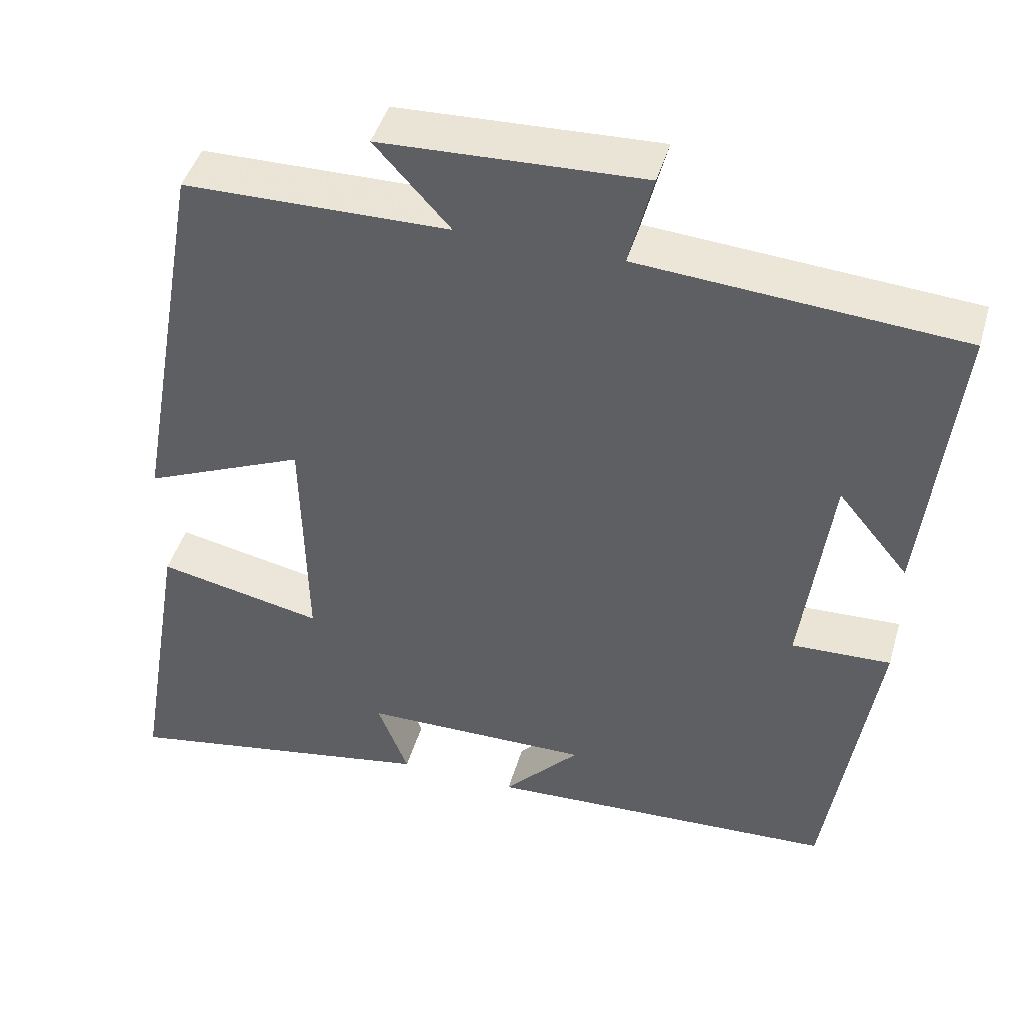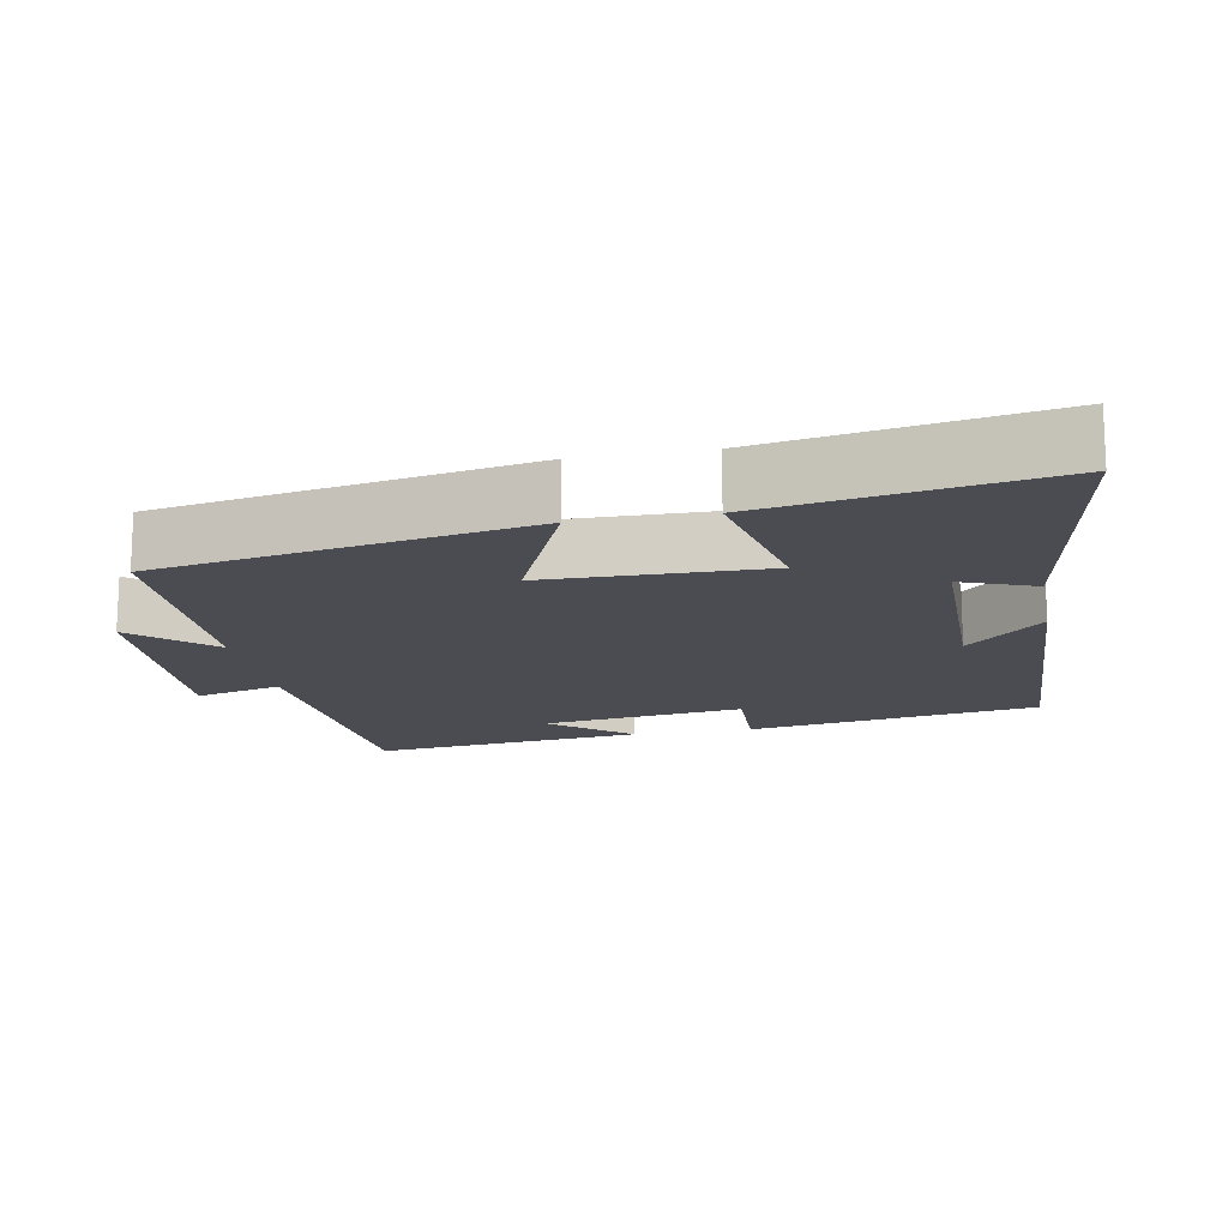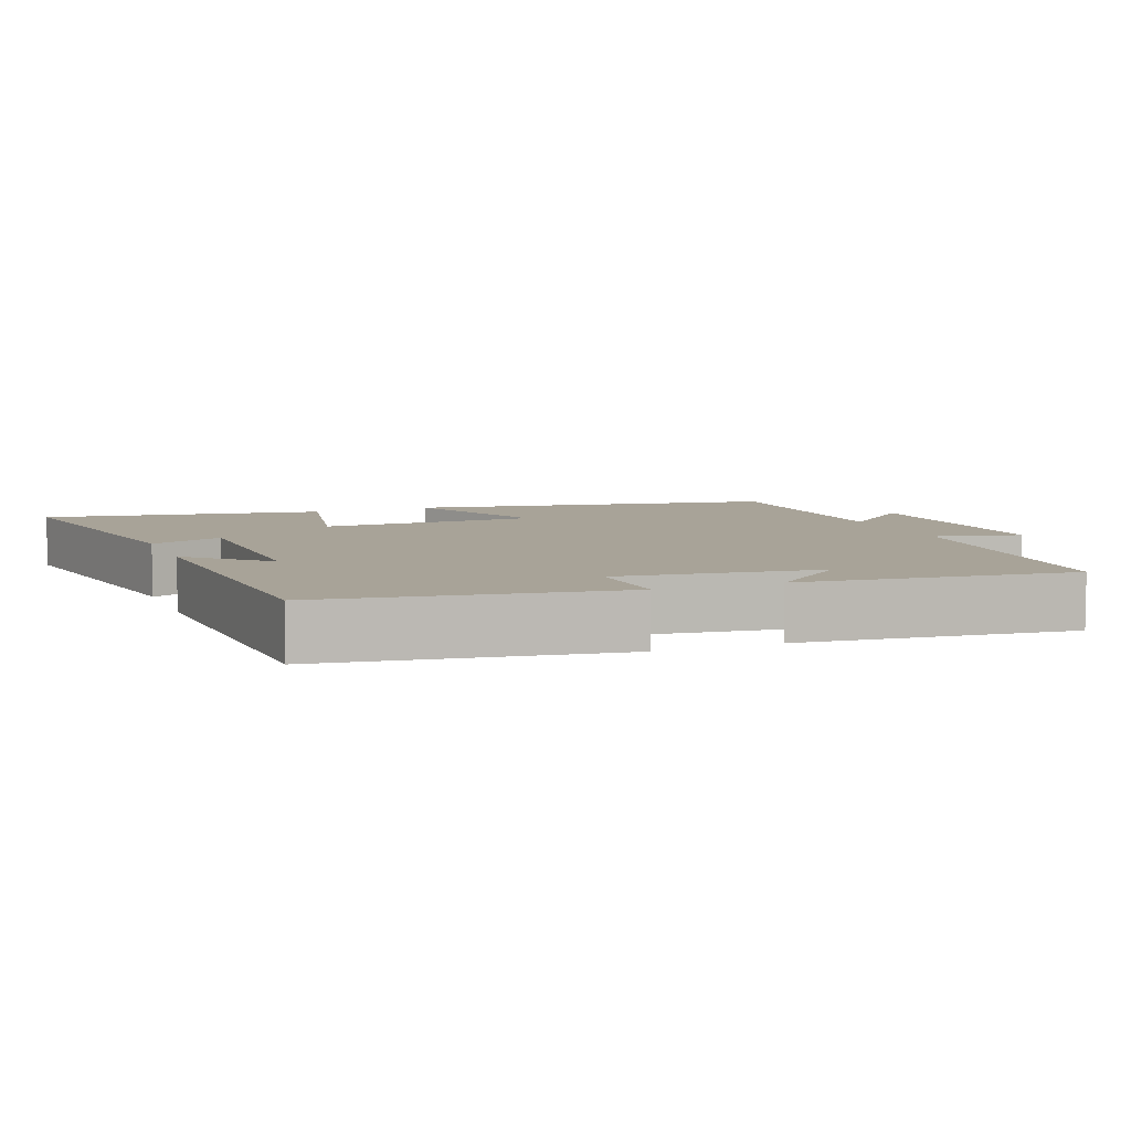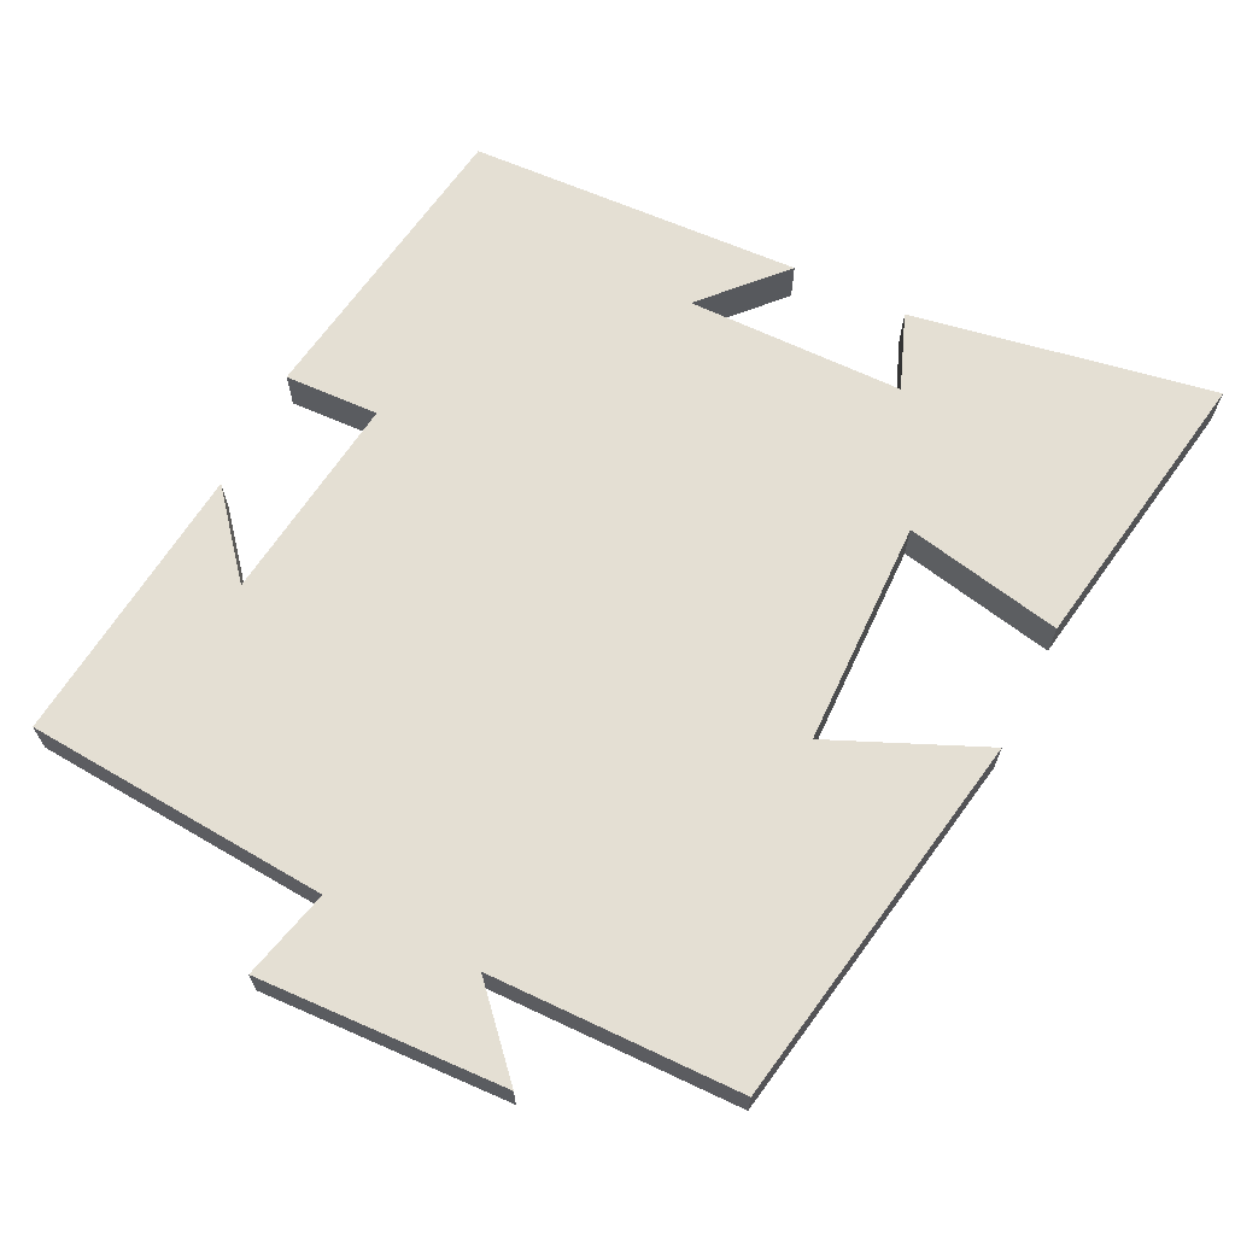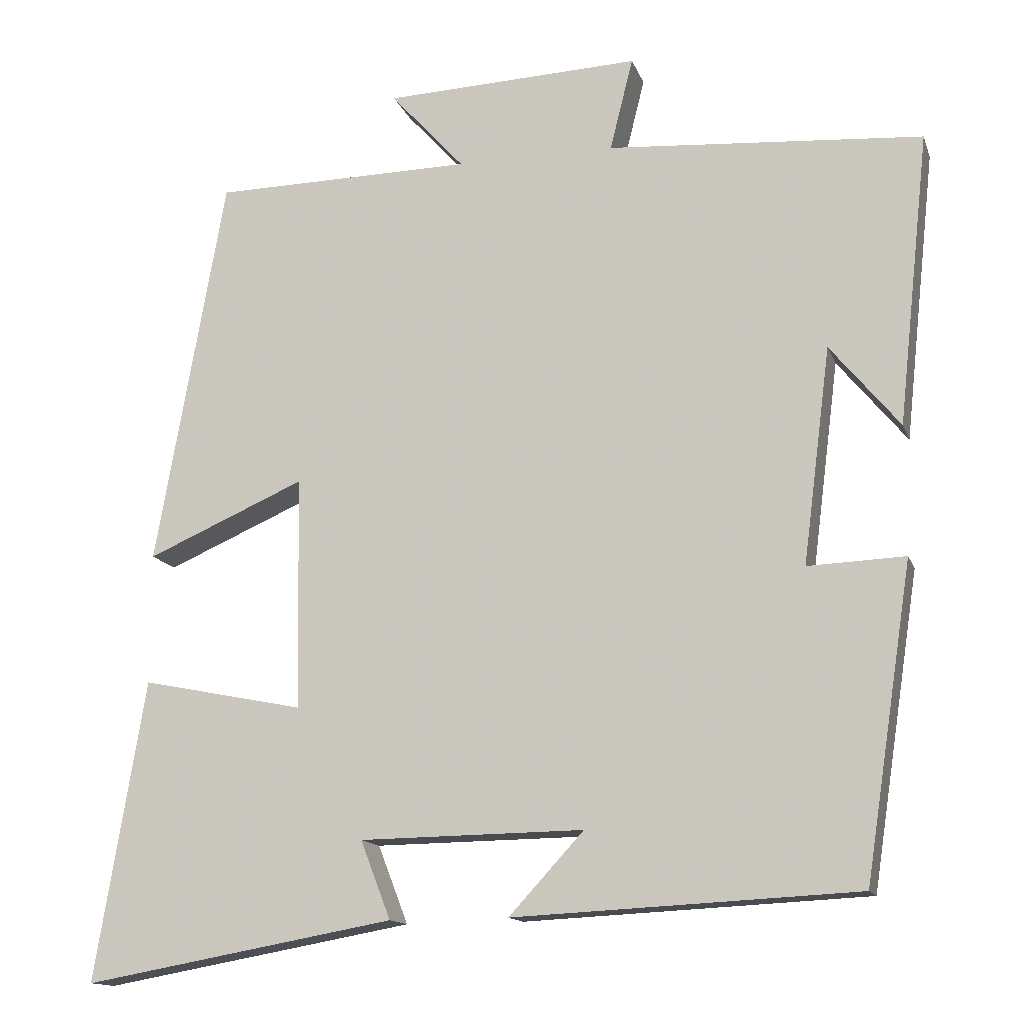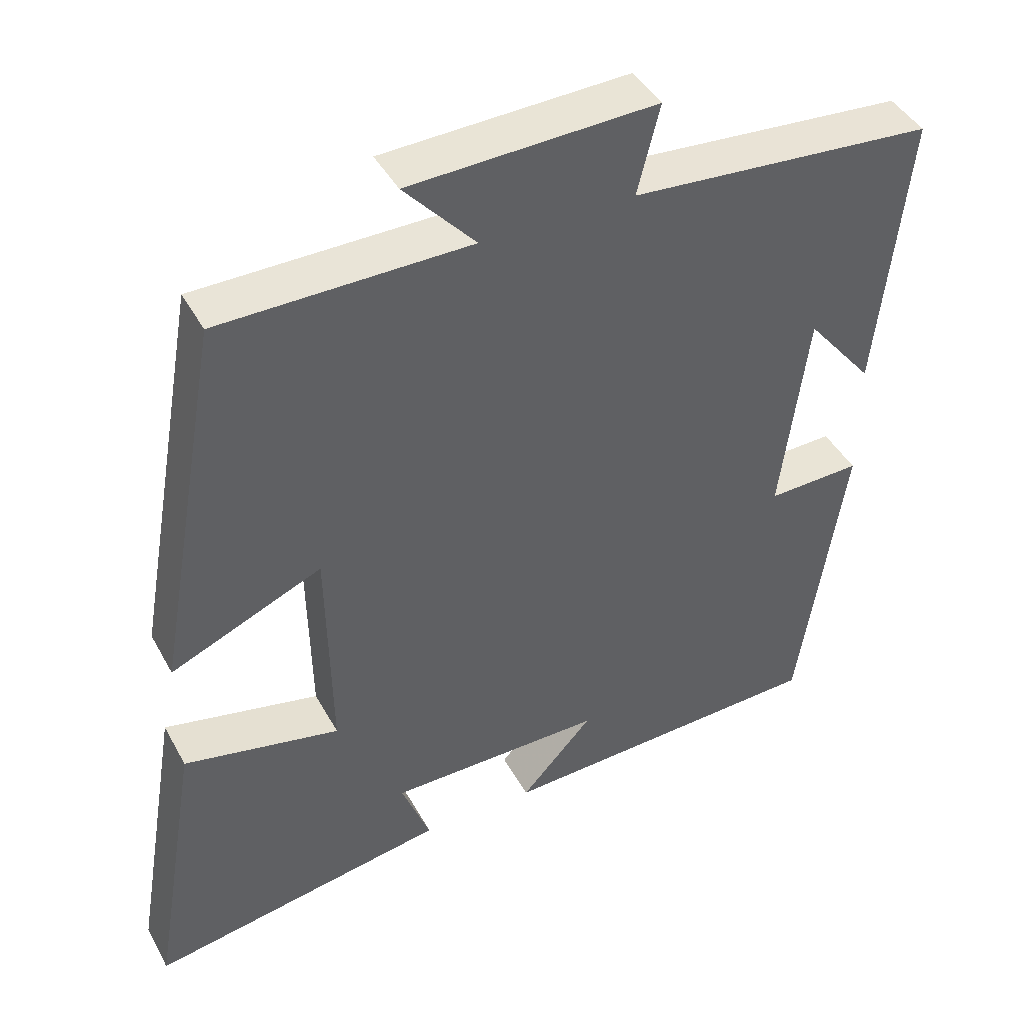
<metadata>
{"format":"obj","ext":"obj","renderer":"f3d","projection":"perspective","resolution":1024,"background":"white","views":[{"elev":44.8,"azim":-164.0,"up":"+Z"},{"elev":-15.4,"azim":100.8,"up":"+Y"},{"elev":6.9,"azim":-111.4,"up":"+Y"},{"elev":66.8,"azim":26.2,"up":"+Y"},{"elev":-13.9,"azim":-164.3,"up":"+Z"},{"elev":42.9,"azim":153.2,"up":"+Z"}]}
</metadata>
<code>
v -0.438 0.07 -0.478
v -0.5 0.07 -0.074
v -0.374 0.07 -0.079
v -0.41 0.07 0.201
v -0.5 0.07 0.092
v -0.541 0.07 0.47
v -0.133 0.07 0.5
v -0.163 0.07 0.62
v 0.169 0.07 0.606
v 0.073 0.07 0.5
v 0.41 0.07 0.495
v 0.5 0.07 -0.013
v 0.295 0.07 0.076
v 0.289 0.07 -0.226
v 0.5 0.07 -0.183
v 0.565 0.07 -0.572
v 0.161 0.07 -0.5
v 0.2 0.07 -0.399
v -0.09 0.07 -0.395
v 0.007 0.07 -0.5
v -0.438 0 -0.478
v -0.5 0 -0.074
v -0.374 0 -0.079
v -0.41 0 0.201
v -0.5 0 0.092
v -0.541 0 0.47
v -0.133 0 0.5
v -0.163 0 0.62
v 0.169 0 0.606
v 0.073 0 0.5
v 0.41 0 0.495
v 0.5 0 -0.013
v 0.295 0 0.076
v 0.289 0 -0.226
v 0.5 0 -0.183
v 0.565 0 -0.572
v 0.161 0 -0.5
v 0.2 0 -0.399
v -0.09 0 -0.395
v 0.007 0 -0.5
f 19 20 1 2
f 18 19 2 3
f 15 16 17 18
f 14 15 18
f 13 14 18 3
f 10 11 12 13
f 10 13 3 4
f 7 8 9 10
f 7 10 4
f 6 7 4
f 4 5 6
f 22 21 40 39
f 23 22 39 38
f 38 37 36 35
f 38 35 34
f 23 38 34 33
f 33 32 31 30
f 24 23 33 30
f 30 29 28 27
f 24 30 27
f 24 27 26
f 26 25 24
f 1 21 22 2
f 2 22 23 3
f 3 23 24 4
f 4 24 25 5
f 5 25 26 6
f 6 26 27 7
f 7 27 28 8
f 8 28 29 9
f 9 29 30 10
f 10 30 31 11
f 11 31 32 12
f 12 32 33 13
f 13 33 34 14
f 14 34 35 15
f 15 35 36 16
f 16 36 37 17
f 17 37 38 18
f 18 38 39 19
f 19 39 40 20
f 20 40 21 1

</code>
